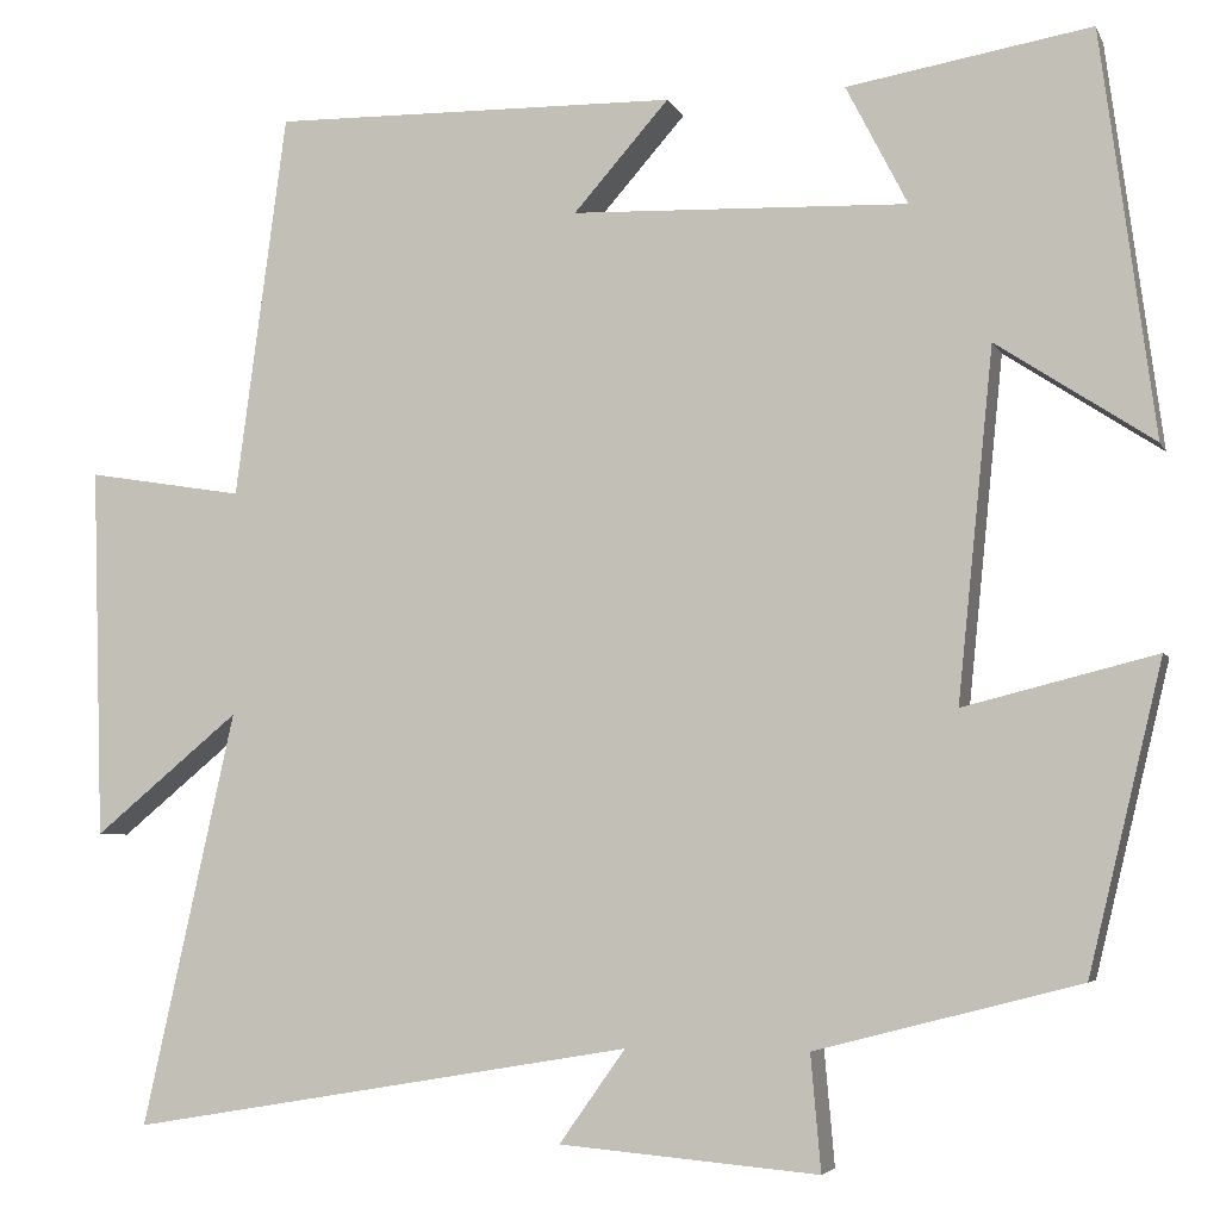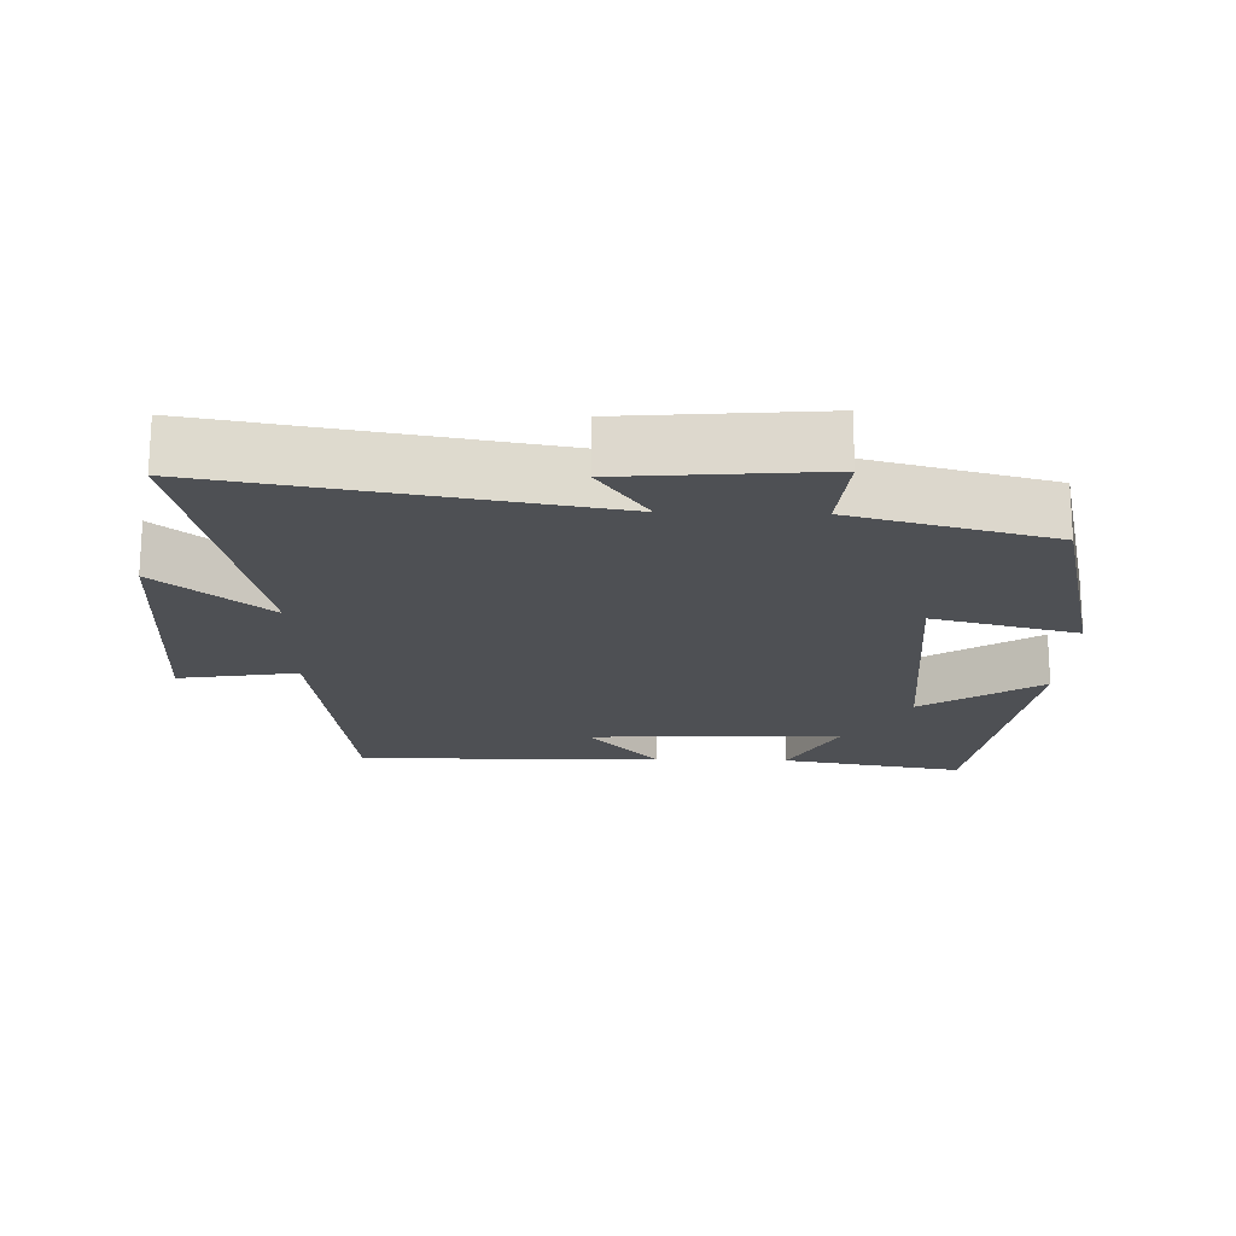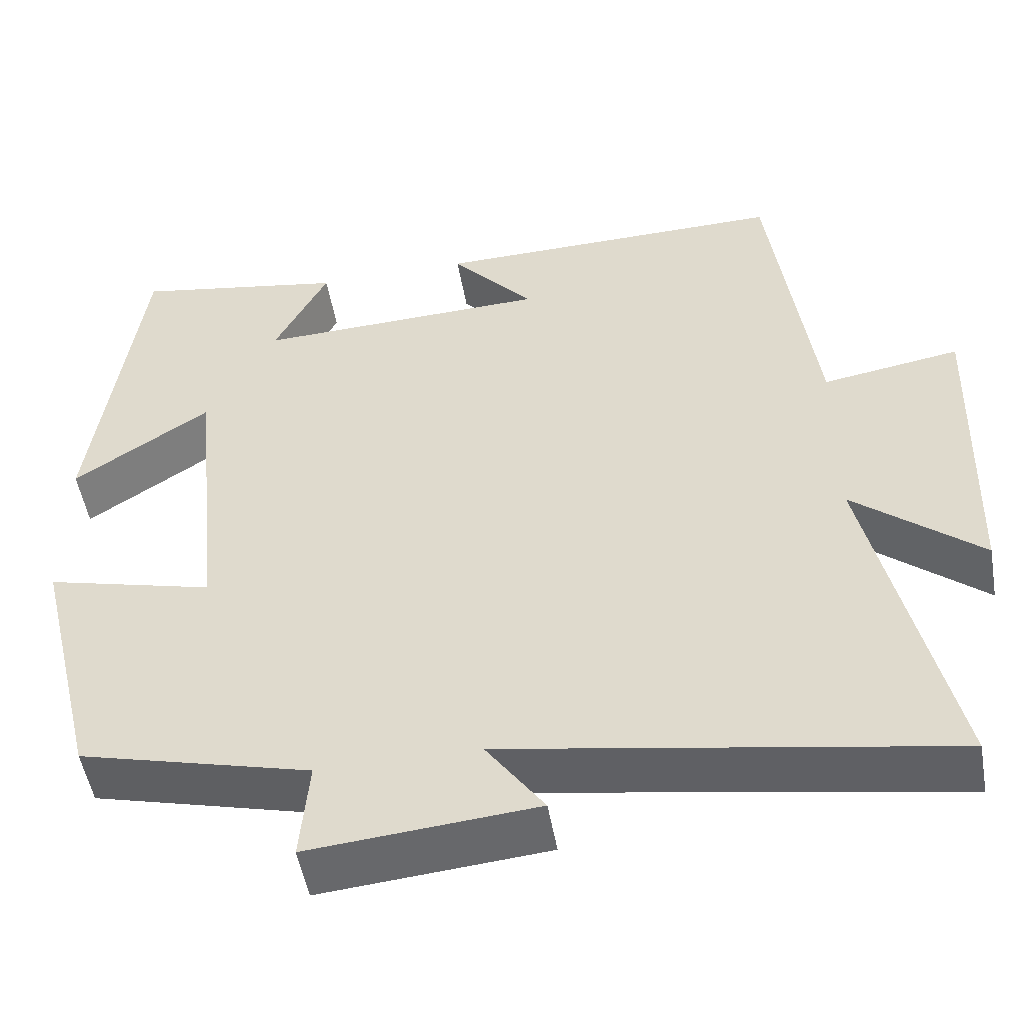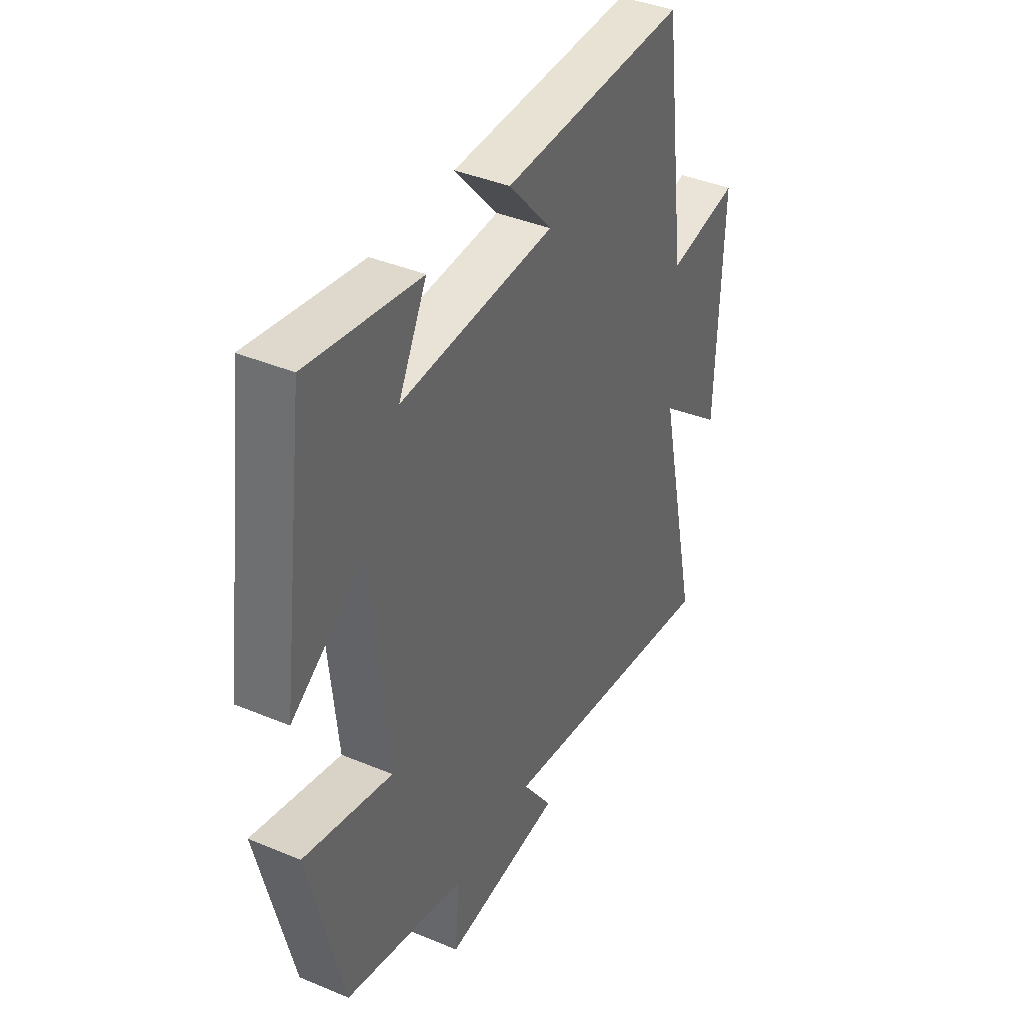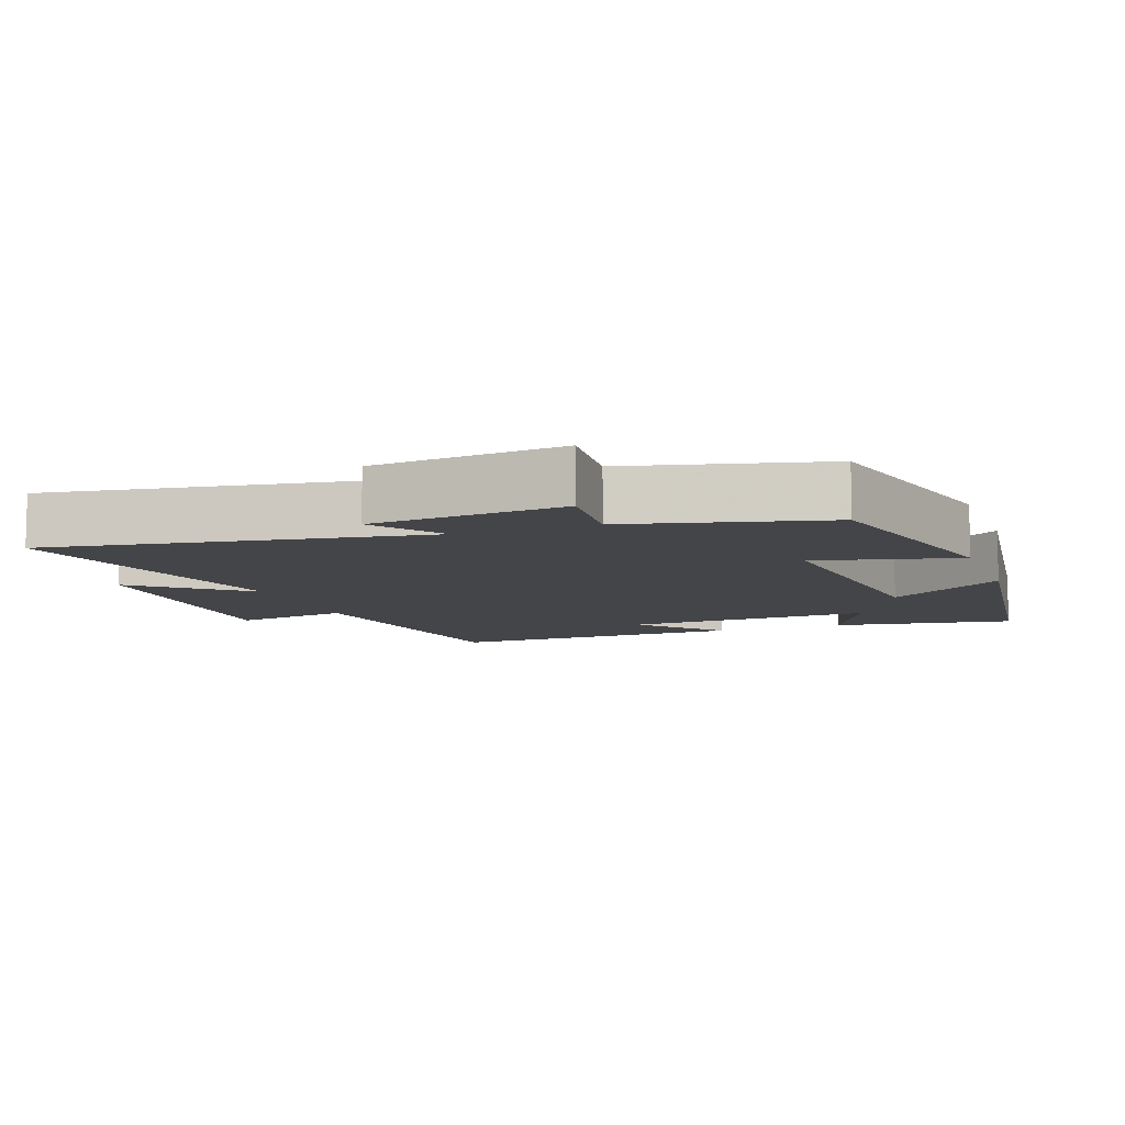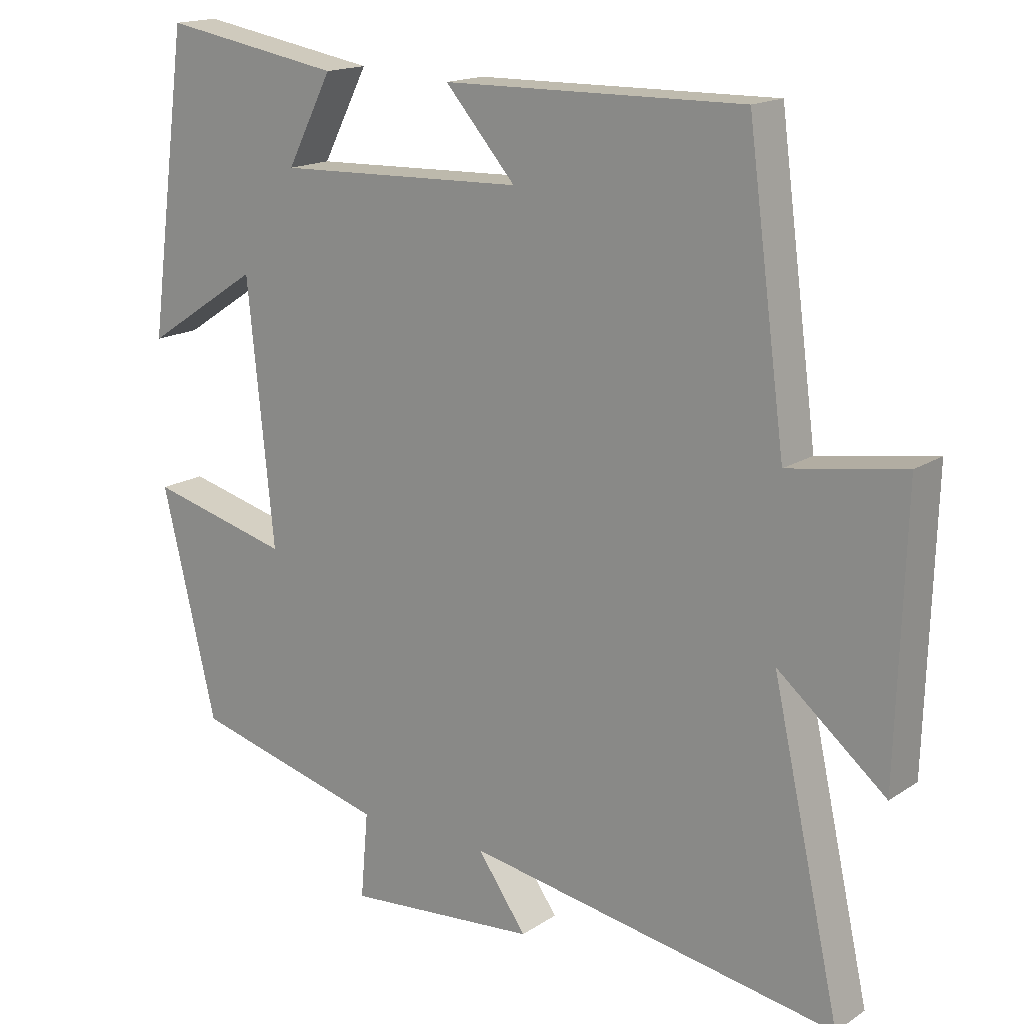
<metadata>
{"format":"obj","ext":"obj","renderer":"f3d","projection":"perspective","resolution":1024,"background":"white","views":[{"elev":-4.9,"azim":-164.3,"up":"+Z"},{"elev":-19.0,"azim":178.3,"up":"+Y"},{"elev":-51.2,"azim":9.9,"up":"+Z"},{"elev":40.1,"azim":-62.7,"up":"+Z"},{"elev":-9.0,"azim":-159.6,"up":"+Y"},{"elev":16.4,"azim":37.3,"up":"+Z"}]}
</metadata>
<code>
v -0.442 0.07 0.545
v -0.181 0.07 0.5
v -0.247 0.07 0.372
v 0.113 0.07 0.384
v 0.011 0.07 0.5
v 0.445 0.07 0.506
v 0.5 0.07 0.095
v 0.668 0.07 0.122
v 0.656 0.07 -0.276
v 0.5 0.07 -0.147
v 0.599 0.07 -0.591
v 0.058 0.07 -0.5
v 0.129 0.07 -0.6
v -0.149 0.07 -0.624
v -0.138 0.07 -0.5
v -0.421 0.07 -0.427
v -0.5 0.07 -0.099
v -0.294 0.07 -0.151
v -0.332 0.07 0.223
v -0.5 0.07 0.113
v -0.442 0 0.545
v -0.181 0 0.5
v -0.247 0 0.372
v 0.113 0 0.384
v 0.011 0 0.5
v 0.445 0 0.506
v 0.5 0 0.095
v 0.668 0 0.122
v 0.656 0 -0.276
v 0.5 0 -0.147
v 0.599 0 -0.591
v 0.058 0 -0.5
v 0.129 0 -0.6
v -0.149 0 -0.624
v -0.138 0 -0.5
v -0.421 0 -0.427
v -0.5 0 -0.099
v -0.294 0 -0.151
v -0.332 0 0.223
v -0.5 0 0.113
f 19 20 1 2
f 15 16 17 18
f 15 18 19
f 12 13 14 15
f 12 15 19
f 10 11 12 19
f 7 8 9 10
f 4 5 6 7
f 3 4 7 10
f 19 2 3
f 3 10 19
f 22 21 40 39
f 38 37 36 35
f 39 38 35
f 35 34 33 32
f 39 35 32
f 39 32 31 30
f 30 29 28 27
f 27 26 25 24
f 30 27 24 23
f 23 22 39
f 39 30 23
f 1 21 22 2
f 2 22 23 3
f 3 23 24 4
f 4 24 25 5
f 5 25 26 6
f 6 26 27 7
f 7 27 28 8
f 8 28 29 9
f 9 29 30 10
f 10 30 31 11
f 11 31 32 12
f 12 32 33 13
f 13 33 34 14
f 14 34 35 15
f 15 35 36 16
f 16 36 37 17
f 17 37 38 18
f 18 38 39 19
f 19 39 40 20
f 20 40 21 1

</code>
